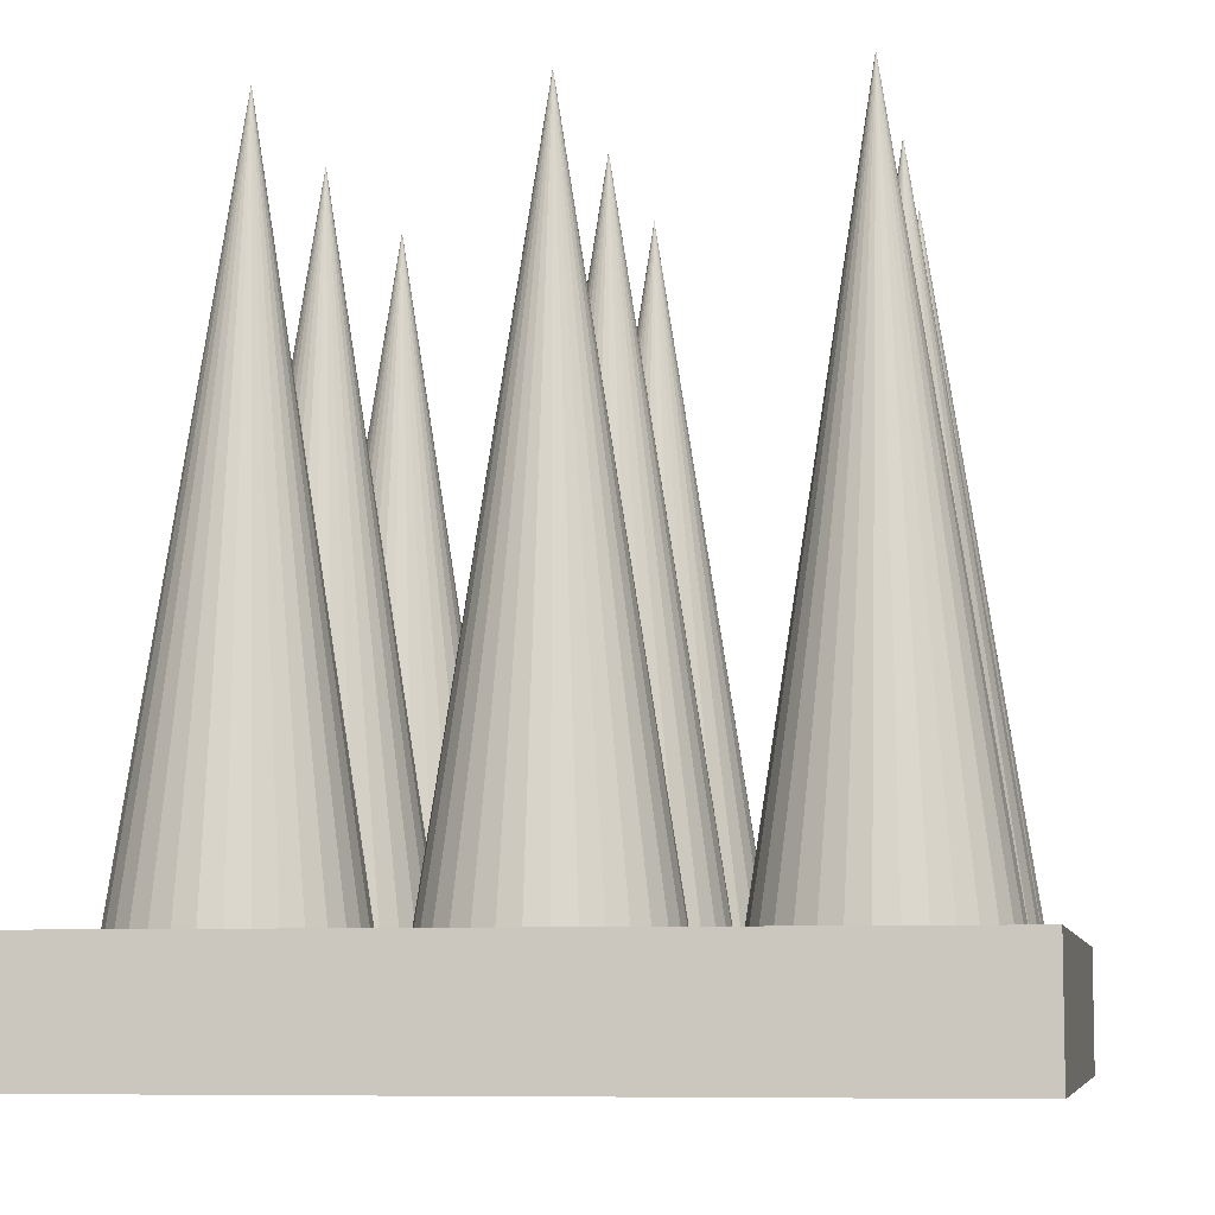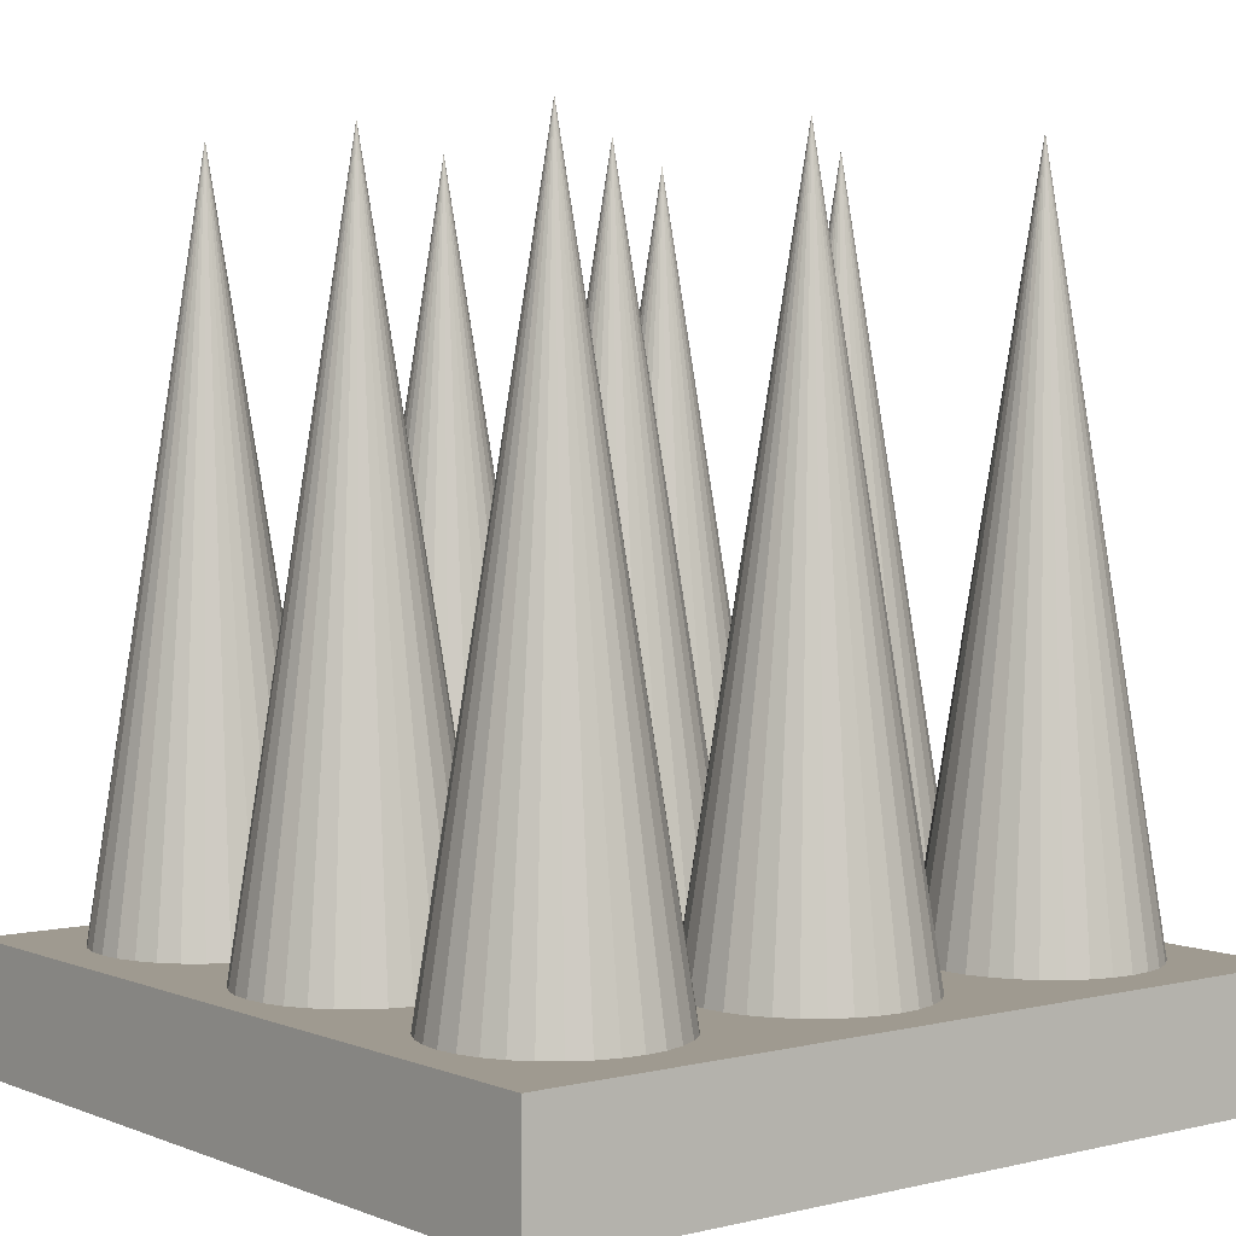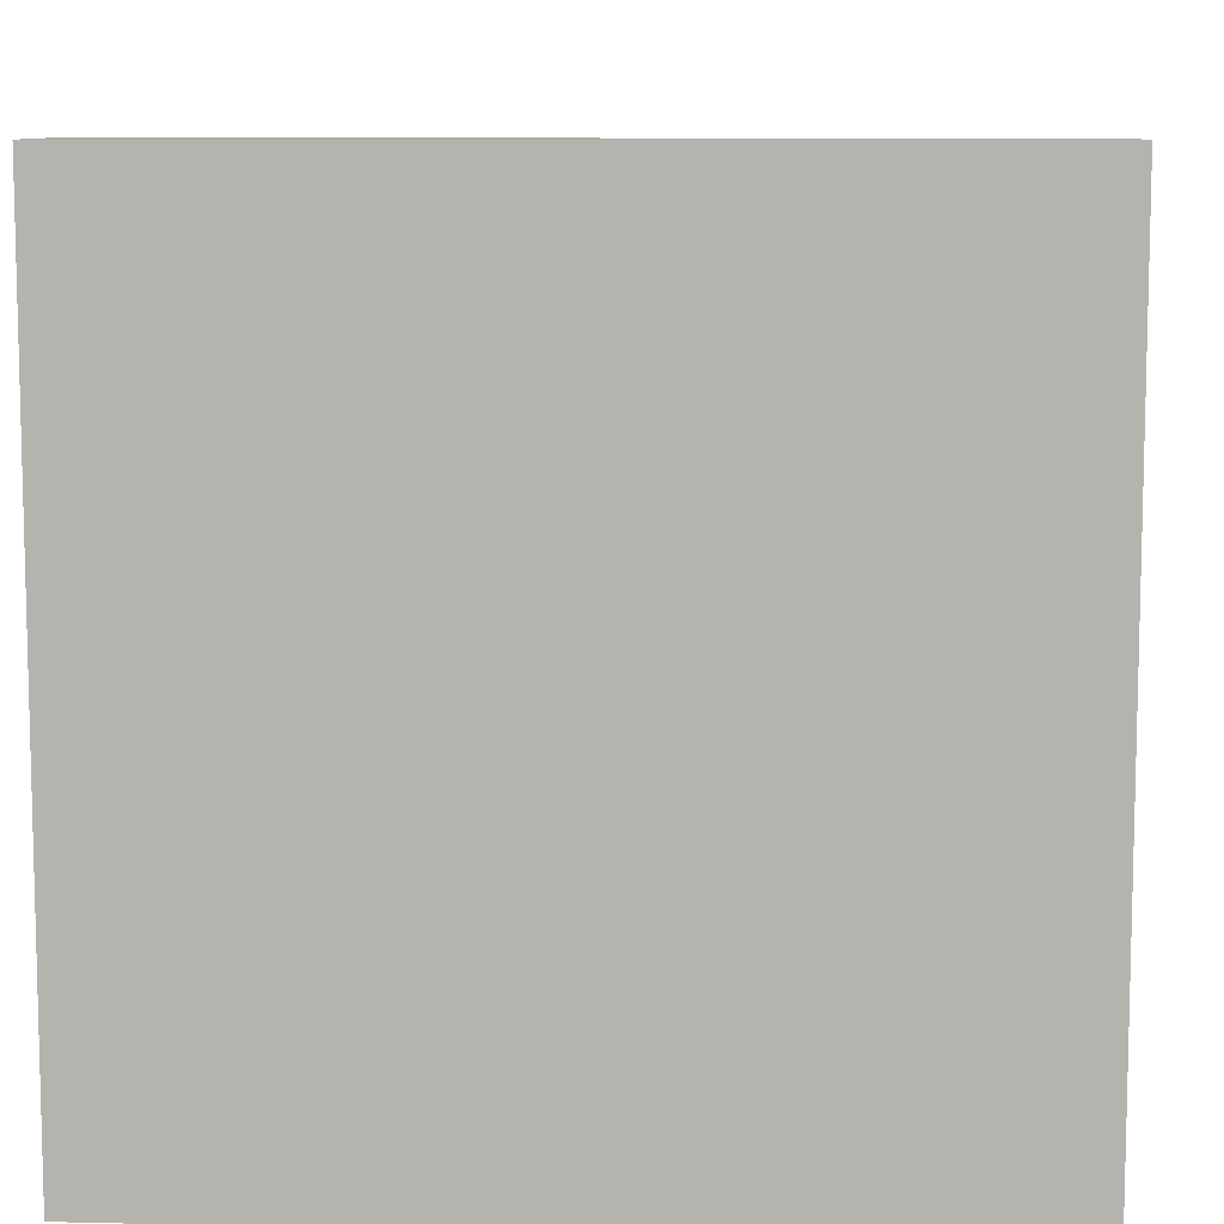
<metadata>
{"format":"obj","ext":"obj","renderer":"f3d","projection":"perspective","resolution":1024,"background":"white","views":[{"elev":-7.4,"azim":-169.7,"up":"+Y"},{"elev":3.9,"azim":141.7,"up":"+Y"},{"elev":9.1,"azim":3.5,"up":"+Z"}]}
</metadata>
<code>
o 円錐.005
v 0.6489 -0.8772 -0.2831
v 0.7077 -0.8772 -0.2773
v 0.7642 -0.8772 -0.2602
v 0.8163 -0.8772 -0.2323
v 0.8619 -0.8772 -0.1949
v 0.8994 -0.8772 -0.1492
v 0.9272 -0.8772 -0.09711
v 0.9444 -0.8772 -0.04059
v 0.9502 -0.8772 0.01819
v 0.9444 -0.8772 0.07697
v 0.9272 -0.8772 0.1335
v 0.8994 -0.8772 0.1856
v 0.8619 -0.8772 0.2312
v 0.8163 -0.8772 0.2687
v 0.7642 -0.8772 0.2966
v 0.7077 -0.8772 0.3137
v 0.6489 -0.8772 0.3195
v 0.5901 -0.8772 0.3137
v 0.5336 -0.8772 0.2966
v 0.4815 -0.8772 0.2687
v 0.4358 -0.8772 0.2312
v 0.3984 -0.8772 0.1856
v 0.3705 -0.8772 0.1335
v 0.3534 -0.8772 0.07697
v 0.3476 -0.8772 0.01819
v 0.3534 -0.8772 -0.04059
v 0.3705 -0.8772 -0.09711
v 0.3984 -0.8772 -0.1492
v 0.4358 -0.8772 -0.1949
v 0.4815 -0.8772 -0.2323
v 0.5336 -0.8772 -0.2602
v 0.5901 -0.8772 -0.2773
v 0.6489 1.056 0.01819
v -1 -0.6828 1
v -1 -0.9881 1
v -1 -0.6828 -1
v -1 -0.9881 -1
v 1 -0.6828 1
v 1 -0.9881 1
v 1 -0.6828 -1
v 1 -0.9881 -1
v -0.6522 -0.8772 -0.9144
v -0.5934 -0.8772 -0.9087
v -0.5369 -0.8772 -0.8915
v -0.4848 -0.8772 -0.8637
v -0.4391 -0.8772 -0.8262
v -0.4016 -0.8772 -0.7805
v -0.3738 -0.8772 -0.7284
v -0.3567 -0.8772 -0.6719
v -0.3509 -0.8772 -0.6131
v -0.3567 -0.8772 -0.5544
v -0.3738 -0.8772 -0.4978
v -0.4016 -0.8772 -0.4458
v -0.4391 -0.8772 -0.4001
v -0.4848 -0.8772 -0.3626
v -0.5369 -0.8772 -0.3348
v -0.5934 -0.8772 -0.3176
v -0.6522 -0.8772 -0.3119
v -0.7109 -0.8772 -0.3176
v -0.7675 -0.8772 -0.3348
v -0.8196 -0.8772 -0.3626
v -0.8652 -0.8772 -0.4001
v -0.9027 -0.8772 -0.4458
v -0.9305 -0.8772 -0.4978
v -0.9477 -0.8772 -0.5544
v -0.9535 -0.8772 -0.6131
v -0.9477 -0.8772 -0.6719
v -0.9305 -0.8772 -0.7284
v -0.9027 -0.8772 -0.7805
v -0.8652 -0.8772 -0.8262
v -0.8196 -0.8772 -0.8637
v -0.7675 -0.8772 -0.8915
v -0.7109 -0.8772 -0.9087
v -0.6522 1.056 -0.6131
v 0.6333 -0.8772 -0.9144
v 0.692 -0.8772 -0.9087
v 0.7486 -0.8772 -0.8915
v 0.8006 -0.8772 -0.8637
v 0.8463 -0.8772 -0.8262
v 0.8838 -0.8772 -0.7805
v 0.9116 -0.8772 -0.7284
v 0.9288 -0.8772 -0.6719
v 0.9345 -0.8772 -0.6131
v 0.9288 -0.8772 -0.5544
v 0.9116 -0.8772 -0.4978
v 0.8838 -0.8772 -0.4458
v 0.8463 -0.8772 -0.4001
v 0.8006 -0.8772 -0.3626
v 0.7486 -0.8772 -0.3348
v 0.692 -0.8772 -0.3176
v 0.6333 -0.8772 -0.3119
v 0.5745 -0.8772 -0.3176
v 0.518 -0.8772 -0.3348
v 0.4659 -0.8772 -0.3626
v 0.4202 -0.8772 -0.4001
v 0.3827 -0.8772 -0.4458
v 0.3549 -0.8772 -0.4978
v 0.3377 -0.8772 -0.5544
v 0.332 -0.8772 -0.6131
v 0.3377 -0.8772 -0.6719
v 0.3549 -0.8772 -0.7284
v 0.3827 -0.8772 -0.7805
v 0.4202 -0.8772 -0.8262
v 0.4659 -0.8772 -0.8637
v 0.518 -0.8772 -0.8915
v 0.5745 -0.8772 -0.9087
v 0.6333 1.056 -0.6131
v 0.000892 -0.8772 -0.9144
v 0.05967 -0.8772 -0.9087
v 0.1162 -0.8772 -0.8915
v 0.1683 -0.8772 -0.8637
v 0.2139 -0.8772 -0.8262
v 0.2514 -0.8772 -0.7805
v 0.2793 -0.8772 -0.7284
v 0.2964 -0.8772 -0.6719
v 0.3022 -0.8772 -0.6131
v 0.2964 -0.8772 -0.5544
v 0.2793 -0.8772 -0.4978
v 0.2514 -0.8772 -0.4458
v 0.2139 -0.8772 -0.4001
v 0.1683 -0.8772 -0.3626
v 0.1162 -0.8772 -0.3348
v 0.05967 -0.8772 -0.3176
v 0.000892 -0.8772 -0.3119
v -0.05789 -0.8772 -0.3176
v -0.1144 -0.8772 -0.3348
v -0.1665 -0.8772 -0.3626
v -0.2122 -0.8772 -0.4001
v -0.2496 -0.8772 -0.4458
v -0.2775 -0.8772 -0.4978
v -0.2946 -0.8772 -0.5544
v -0.3004 -0.8772 -0.6131
v -0.2946 -0.8772 -0.6719
v -0.2775 -0.8772 -0.7284
v -0.2496 -0.8772 -0.7805
v -0.2122 -0.8772 -0.8262
v -0.1665 -0.8772 -0.8637
v -0.1144 -0.8772 -0.8915
v -0.05789 -0.8772 -0.9087
v 0.000892 1.056 -0.6131
v -0.652 -0.8772 -0.2831
v -0.5932 -0.8772 -0.2773
v -0.5367 -0.8772 -0.2602
v -0.4846 -0.8772 -0.2323
v -0.4389 -0.8772 -0.1949
v -0.4015 -0.8772 -0.1492
v -0.3736 -0.8772 -0.09711
v -0.3565 -0.8772 -0.04059
v -0.3507 -0.8772 0.01819
v -0.3565 -0.8772 0.07697
v -0.3736 -0.8772 0.1335
v -0.4015 -0.8772 0.1856
v -0.4389 -0.8772 0.2312
v -0.4846 -0.8772 0.2687
v -0.5367 -0.8772 0.2966
v -0.5932 -0.8772 0.3137
v -0.652 -0.8772 0.3195
v -0.7108 -0.8772 0.3137
v -0.7673 -0.8772 0.2966
v -0.8194 -0.8772 0.2687
v -0.865 -0.8772 0.2312
v -0.9025 -0.8772 0.1856
v -0.9304 -0.8772 0.1335
v -0.9475 -0.8772 0.07697
v -0.9533 -0.8772 0.01819
v -0.9475 -0.8772 -0.04059
v -0.9304 -0.8772 -0.09711
v -0.9025 -0.8772 -0.1492
v -0.865 -0.8772 -0.1949
v -0.8194 -0.8772 -0.2323
v -0.7673 -0.8772 -0.2602
v -0.7108 -0.8772 -0.2773
v -0.652 1.056 0.01819
v 0.000892 -0.8772 0.3356
v 0.05967 -0.8772 0.3414
v 0.1162 -0.8772 0.3586
v 0.1683 -0.8772 0.3864
v 0.2139 -0.8772 0.4239
v 0.2514 -0.8772 0.4695
v 0.2793 -0.8772 0.5216
v 0.2964 -0.8772 0.5782
v 0.3022 -0.8772 0.6369
v 0.2964 -0.8772 0.6957
v 0.2793 -0.8772 0.7522
v 0.2514 -0.8772 0.8043
v 0.2139 -0.8772 0.85
v 0.1683 -0.8772 0.8875
v 0.1162 -0.8772 0.9153
v 0.05967 -0.8772 0.9324
v 0.000892 -0.8772 0.9382
v -0.05789 -0.8772 0.9324
v -0.1144 -0.8772 0.9153
v -0.1665 -0.8772 0.8875
v -0.2122 -0.8772 0.85
v -0.2496 -0.8772 0.8043
v -0.2775 -0.8772 0.7522
v -0.2946 -0.8772 0.6957
v -0.3004 -0.8772 0.6369
v -0.2946 -0.8772 0.5782
v -0.2775 -0.8772 0.5216
v -0.2496 -0.8772 0.4695
v -0.2122 -0.8772 0.4239
v -0.1665 -0.8772 0.3864
v -0.1144 -0.8772 0.3586
v -0.05789 -0.8772 0.3414
v 0.000892 1.056 0.6369
v 0.000892 -0.8772 -0.2831
v 0.05967 -0.8772 -0.2773
v 0.1162 -0.8772 -0.2602
v 0.1683 -0.8772 -0.2323
v 0.2139 -0.8772 -0.1949
v 0.2514 -0.8772 -0.1492
v 0.2793 -0.8772 -0.09711
v 0.2964 -0.8772 -0.04059
v 0.3022 -0.8772 0.01819
v 0.2964 -0.8772 0.07697
v 0.2793 -0.8772 0.1335
v 0.2514 -0.8772 0.1856
v 0.2139 -0.8772 0.2312
v 0.1683 -0.8772 0.2687
v 0.1162 -0.8772 0.2966
v 0.05967 -0.8772 0.3137
v 0.000892 -0.8772 0.3195
v -0.05789 -0.8772 0.3137
v -0.1144 -0.8772 0.2966
v -0.1665 -0.8772 0.2687
v -0.2122 -0.8772 0.2312
v -0.2496 -0.8772 0.1856
v -0.2775 -0.8772 0.1335
v -0.2946 -0.8772 0.07697
v -0.3004 -0.8772 0.01819
v -0.2946 -0.8772 -0.04059
v -0.2775 -0.8772 -0.09711
v -0.2496 -0.8772 -0.1492
v -0.2122 -0.8772 -0.1949
v -0.1665 -0.8772 -0.2323
v -0.1144 -0.8772 -0.2602
v -0.05789 -0.8772 -0.2773
v 0.000892 1.056 0.01819
v 0.627 -0.8772 0.3356
v 0.6857 -0.8772 0.3414
v 0.7423 -0.8772 0.3586
v 0.7943 -0.8772 0.3864
v 0.84 -0.8772 0.4239
v 0.8775 -0.8772 0.4695
v 0.9053 -0.8772 0.5216
v 0.9225 -0.8772 0.5782
v 0.9282 -0.8772 0.6369
v 0.9225 -0.8772 0.6957
v 0.9053 -0.8772 0.7522
v 0.8775 -0.8772 0.8043
v 0.84 -0.8772 0.85
v 0.7943 -0.8772 0.8875
v 0.7423 -0.8772 0.9153
v 0.6857 -0.8772 0.9324
v 0.627 -0.8772 0.9382
v 0.5682 -0.8772 0.9324
v 0.5117 -0.8772 0.9153
v 0.4596 -0.8772 0.8875
v 0.4139 -0.8772 0.85
v 0.3764 -0.8772 0.8043
v 0.3486 -0.8772 0.7522
v 0.3314 -0.8772 0.6957
v 0.3257 -0.8772 0.6369
v 0.3314 -0.8772 0.5782
v 0.3486 -0.8772 0.5216
v 0.3764 -0.8772 0.4695
v 0.4139 -0.8772 0.4239
v 0.4596 -0.8772 0.3864
v 0.5117 -0.8772 0.3586
v 0.5682 -0.8772 0.3414
v 0.627 1.056 0.6369
v -0.6375 -0.8772 0.3356
v -0.5787 -0.8772 0.3414
v -0.5222 -0.8772 0.3586
v -0.4701 -0.8772 0.3864
v -0.4244 -0.8772 0.4239
v -0.387 -0.8772 0.4695
v -0.3591 -0.8772 0.5216
v -0.342 -0.8772 0.5782
v -0.3362 -0.8772 0.6369
v -0.342 -0.8772 0.6957
v -0.3591 -0.8772 0.7522
v -0.387 -0.8772 0.8043
v -0.4244 -0.8772 0.85
v -0.4701 -0.8772 0.8875
v -0.5222 -0.8772 0.9153
v -0.5787 -0.8772 0.9324
v -0.6375 -0.8772 0.9382
v -0.6963 -0.8772 0.9324
v -0.7528 -0.8772 0.9153
v -0.8049 -0.8772 0.8875
v -0.8505 -0.8772 0.85
v -0.888 -0.8772 0.8043
v -0.9158 -0.8772 0.7522
v -0.933 -0.8772 0.6957
v -0.9388 -0.8772 0.6369
v -0.933 -0.8772 0.5782
v -0.9158 -0.8772 0.5216
v -0.888 -0.8772 0.4695
v -0.8505 -0.8772 0.4239
v -0.8049 -0.8772 0.3864
v -0.7528 -0.8772 0.3586
v -0.6963 -0.8772 0.3414
v -0.6375 1.056 0.6369
f 1 33 2
f 2 33 3
f 3 33 4
f 4 33 5
f 5 33 6
f 6 33 7
f 7 33 8
f 8 33 9
f 9 33 10
f 10 33 11
f 11 33 12
f 12 33 13
f 13 33 14
f 14 33 15
f 15 33 16
f 16 33 17
f 17 33 18
f 18 33 19
f 19 33 20
f 20 33 21
f 21 33 22
f 22 33 23
f 23 33 24
f 24 33 25
f 25 33 26
f 26 33 27
f 27 33 28
f 28 33 29
f 29 33 30
f 30 33 31
f 16 24 32
f 31 33 32
f 32 33 1
f 35 36 34
f 37 40 36
f 41 38 40
f 39 34 38
f 40 34 36
f 37 39 41
f 42 74 43
f 43 74 44
f 44 74 45
f 45 74 46
f 46 74 47
f 47 74 48
f 48 74 49
f 49 74 50
f 50 74 51
f 51 74 52
f 52 74 53
f 53 74 54
f 54 74 55
f 55 74 56
f 56 74 57
f 57 74 58
f 58 74 59
f 59 74 60
f 60 74 61
f 61 74 62
f 62 74 63
f 63 74 64
f 64 74 65
f 65 74 66
f 66 74 67
f 67 74 68
f 68 74 69
f 69 74 70
f 70 74 71
f 71 74 72
f 57 65 73
f 72 74 73
f 73 74 42
f 75 107 76
f 76 107 77
f 77 107 78
f 78 107 79
f 79 107 80
f 80 107 81
f 81 107 82
f 82 107 83
f 83 107 84
f 84 107 85
f 85 107 86
f 86 107 87
f 87 107 88
f 88 107 89
f 89 107 90
f 90 107 91
f 91 107 92
f 92 107 93
f 93 107 94
f 94 107 95
f 95 107 96
f 96 107 97
f 97 107 98
f 98 107 99
f 99 107 100
f 100 107 101
f 101 107 102
f 102 107 103
f 103 107 104
f 104 107 105
f 82 90 98
f 105 107 106
f 106 107 75
f 108 140 109
f 109 140 110
f 110 140 111
f 111 140 112
f 112 140 113
f 113 140 114
f 114 140 115
f 115 140 116
f 116 140 117
f 117 140 118
f 118 140 119
f 119 140 120
f 120 140 121
f 121 140 122
f 122 140 123
f 123 140 124
f 124 140 125
f 125 140 126
f 126 140 127
f 127 140 128
f 128 140 129
f 129 140 130
f 130 140 131
f 131 140 132
f 132 140 133
f 133 140 134
f 134 140 135
f 135 140 136
f 136 140 137
f 137 140 138
f 123 131 139
f 138 140 139
f 139 140 108
f 141 173 142
f 142 173 143
f 143 173 144
f 144 173 145
f 145 173 146
f 146 173 147
f 147 173 148
f 148 173 149
f 149 173 150
f 150 173 151
f 151 173 152
f 152 173 153
f 153 173 154
f 154 173 155
f 155 173 156
f 156 173 157
f 157 173 158
f 158 173 159
f 159 173 160
f 160 173 161
f 161 173 162
f 162 173 163
f 163 173 164
f 164 173 165
f 165 173 166
f 166 173 167
f 167 173 168
f 168 173 169
f 169 173 170
f 170 173 171
f 172 148 156
f 171 173 172
f 172 173 141
f 174 206 175
f 175 206 176
f 176 206 177
f 177 206 178
f 178 206 179
f 179 206 180
f 180 206 181
f 181 206 182
f 182 206 183
f 183 206 184
f 184 206 185
f 185 206 186
f 186 206 187
f 187 206 188
f 188 206 189
f 189 206 190
f 190 206 191
f 191 206 192
f 192 206 193
f 193 206 194
f 194 206 195
f 195 206 196
f 196 206 197
f 197 206 198
f 198 206 199
f 199 206 200
f 200 206 201
f 201 206 202
f 202 206 203
f 203 206 204
f 189 197 205
f 204 206 205
f 205 206 174
f 207 239 208
f 208 239 209
f 209 239 210
f 210 239 211
f 211 239 212
f 212 239 213
f 213 239 214
f 214 239 215
f 215 239 216
f 216 239 217
f 217 239 218
f 218 239 219
f 219 239 220
f 220 239 221
f 221 239 222
f 222 239 223
f 223 239 224
f 224 239 225
f 225 239 226
f 226 239 227
f 227 239 228
f 228 239 229
f 229 239 230
f 230 239 231
f 231 239 232
f 232 239 233
f 233 239 234
f 234 239 235
f 235 239 236
f 236 239 237
f 222 230 238
f 237 239 238
f 238 239 207
f 240 272 241
f 241 272 242
f 242 272 243
f 243 272 244
f 244 272 245
f 245 272 246
f 246 272 247
f 247 272 248
f 248 272 249
f 249 272 250
f 250 272 251
f 251 272 252
f 252 272 253
f 253 272 254
f 254 272 255
f 255 272 256
f 256 272 257
f 257 272 258
f 258 272 259
f 259 272 260
f 260 272 261
f 261 272 262
f 262 272 263
f 263 272 264
f 264 272 265
f 265 272 266
f 266 272 267
f 267 272 268
f 268 272 269
f 269 272 270
f 247 255 263
f 270 272 271
f 271 272 240
f 273 305 274
f 274 305 275
f 275 305 276
f 276 305 277
f 277 305 278
f 278 305 279
f 279 305 280
f 280 305 281
f 281 305 282
f 282 305 283
f 283 305 284
f 284 305 285
f 285 305 286
f 286 305 287
f 287 305 288
f 288 305 289
f 289 305 290
f 290 305 291
f 291 305 292
f 292 305 293
f 293 305 294
f 294 305 295
f 295 305 296
f 296 305 297
f 297 305 298
f 298 305 299
f 299 305 300
f 300 305 301
f 301 305 302
f 302 305 303
f 288 296 304
f 303 305 304
f 304 305 273
f 32 1 2
f 2 3 4
f 4 5 6
f 6 7 8
f 8 9 10
f 10 11 12
f 12 13 14
f 14 15 16
f 16 17 18
f 18 19 20
f 20 21 22
f 22 23 24
f 24 25 26
f 26 27 28
f 28 29 30
f 30 31 32
f 32 2 8
f 2 4 8
f 4 6 8
f 8 10 16
f 10 12 16
f 12 14 16
f 16 18 24
f 18 20 24
f 20 22 24
f 24 26 32
f 26 28 32
f 28 30 32
f 32 8 16
f 35 37 36
f 37 41 40
f 41 39 38
f 39 35 34
f 40 38 34
f 37 35 39
f 73 42 43
f 43 44 45
f 45 46 49
f 46 47 49
f 47 48 49
f 49 50 51
f 51 52 53
f 53 54 57
f 54 55 57
f 55 56 57
f 57 58 59
f 59 60 61
f 61 62 65
f 62 63 65
f 63 64 65
f 65 66 69
f 66 67 69
f 67 68 69
f 69 70 73
f 70 71 73
f 71 72 73
f 73 43 49
f 43 45 49
f 49 51 57
f 51 53 57
f 57 59 65
f 59 61 65
f 65 69 73
f 73 49 57
f 106 75 76
f 76 77 78
f 78 79 82
f 79 80 82
f 80 81 82
f 82 83 84
f 84 85 86
f 86 87 90
f 87 88 90
f 88 89 90
f 90 91 92
f 92 93 94
f 94 95 98
f 95 96 98
f 96 97 98
f 98 99 100
f 100 101 102
f 102 103 106
f 103 104 106
f 104 105 106
f 106 76 82
f 76 78 82
f 82 84 90
f 84 86 90
f 90 92 98
f 92 94 98
f 98 100 106
f 100 102 106
f 106 82 98
f 139 108 109
f 109 110 111
f 111 112 115
f 112 113 115
f 113 114 115
f 115 116 117
f 117 118 119
f 119 120 123
f 120 121 123
f 121 122 123
f 123 124 125
f 125 126 127
f 127 128 131
f 128 129 131
f 129 130 131
f 131 132 133
f 133 134 135
f 135 136 139
f 136 137 139
f 137 138 139
f 139 109 115
f 109 111 115
f 115 117 123
f 117 119 123
f 123 125 131
f 125 127 131
f 131 133 139
f 133 135 139
f 139 115 123
f 172 141 142
f 142 143 144
f 144 145 148
f 145 146 148
f 146 147 148
f 148 149 150
f 150 151 152
f 152 153 156
f 153 154 156
f 154 155 156
f 156 157 158
f 158 159 156
f 159 160 156
f 160 161 162
f 162 163 164
f 164 165 168
f 165 166 168
f 166 167 168
f 168 169 170
f 170 171 168
f 171 172 168
f 172 142 148
f 142 144 148
f 148 150 156
f 150 152 156
f 160 162 164
f 156 160 164
f 164 168 156
f 168 172 156
f 205 174 175
f 175 176 177
f 177 178 181
f 178 179 181
f 179 180 181
f 181 182 183
f 183 184 185
f 185 186 189
f 186 187 189
f 187 188 189
f 189 190 191
f 191 192 193
f 193 194 197
f 194 195 197
f 195 196 197
f 197 198 199
f 199 200 201
f 201 202 205
f 202 203 205
f 203 204 205
f 205 175 181
f 175 177 181
f 181 183 189
f 183 185 189
f 189 191 197
f 191 193 197
f 197 199 205
f 199 201 205
f 205 181 189
f 238 207 208
f 208 209 210
f 210 211 214
f 211 212 214
f 212 213 214
f 214 215 216
f 216 217 218
f 218 219 222
f 219 220 222
f 220 221 222
f 222 223 224
f 224 225 226
f 226 227 230
f 227 228 230
f 228 229 230
f 230 231 232
f 232 233 234
f 234 235 238
f 235 236 238
f 236 237 238
f 238 208 214
f 208 210 214
f 214 216 222
f 216 218 222
f 222 224 230
f 224 226 230
f 230 232 238
f 232 234 238
f 238 214 222
f 271 240 241
f 241 242 243
f 243 244 247
f 244 245 247
f 245 246 247
f 247 248 249
f 249 250 251
f 251 252 255
f 252 253 255
f 253 254 255
f 255 256 257
f 257 258 259
f 259 260 263
f 260 261 263
f 261 262 263
f 263 264 265
f 265 266 267
f 267 268 271
f 268 269 271
f 269 270 271
f 271 241 247
f 241 243 247
f 247 249 255
f 249 251 255
f 255 257 263
f 257 259 263
f 263 265 271
f 265 267 271
f 271 247 263
f 304 273 274
f 274 275 276
f 276 277 280
f 277 278 280
f 278 279 280
f 280 281 282
f 282 283 284
f 284 285 288
f 285 286 288
f 286 287 288
f 288 289 290
f 290 291 292
f 292 293 296
f 293 294 296
f 294 295 296
f 296 297 300
f 297 298 300
f 298 299 300
f 300 301 304
f 301 302 304
f 302 303 304
f 304 274 280
f 274 276 280
f 280 282 288
f 282 284 288
f 288 290 296
f 290 292 296
f 296 300 304
f 304 280 288

</code>
